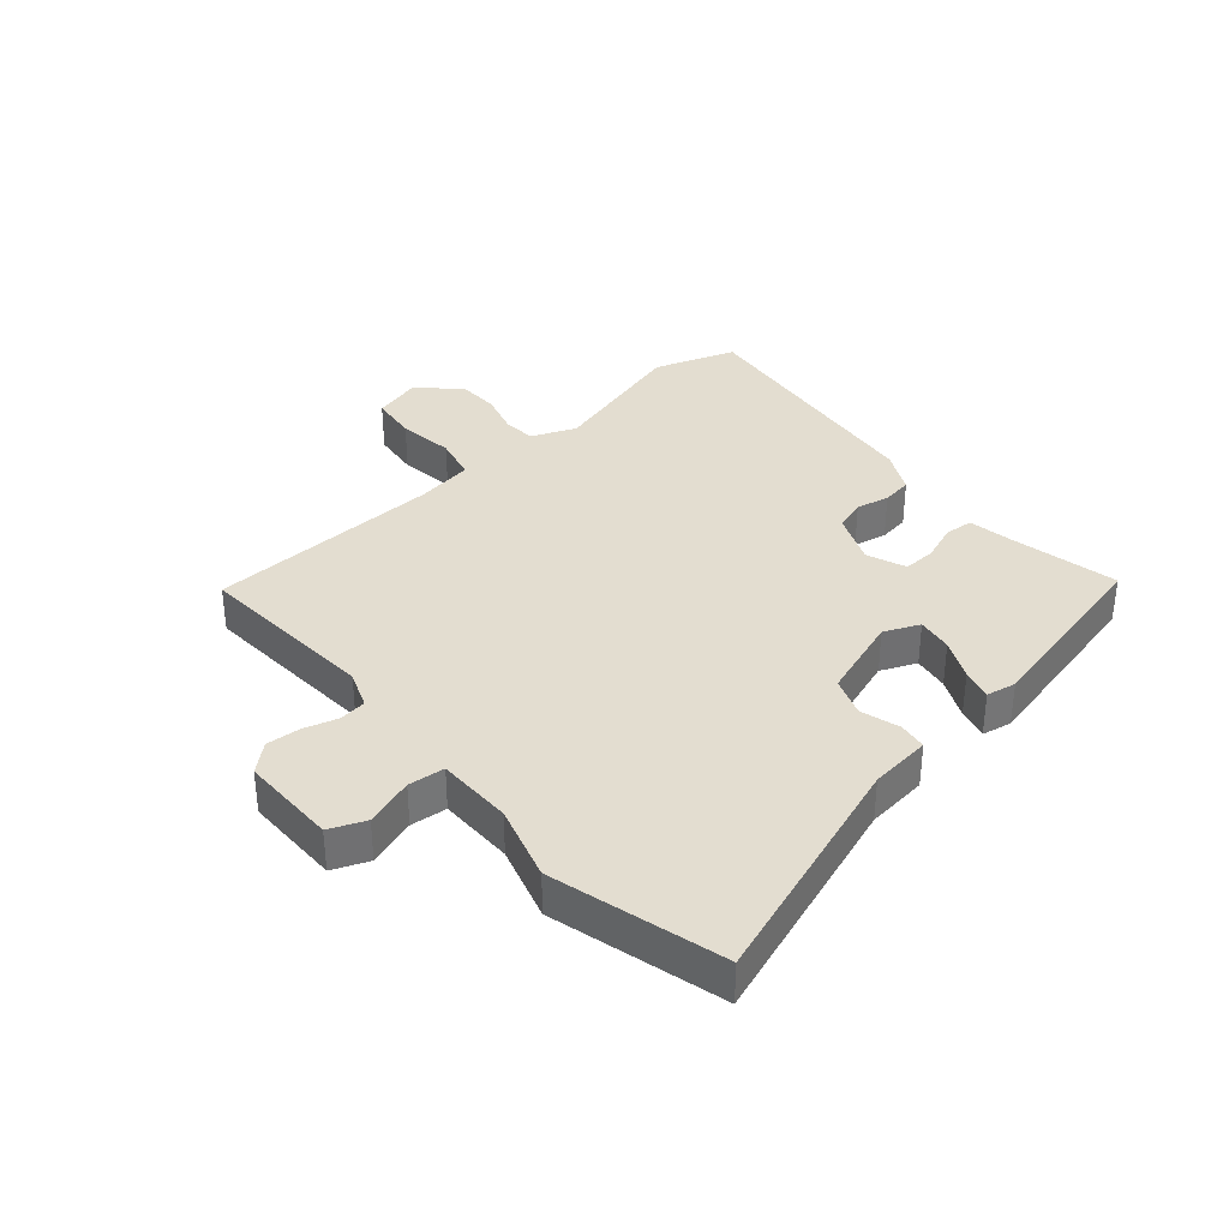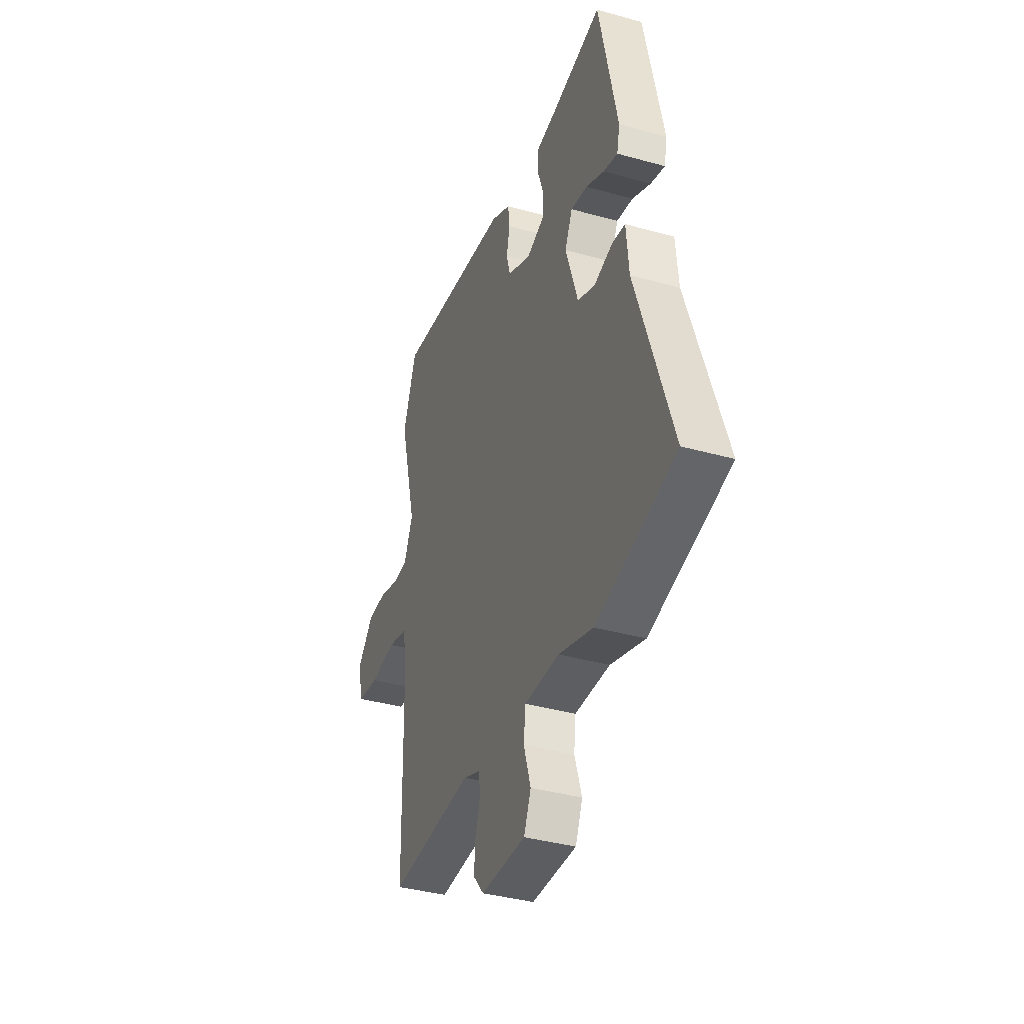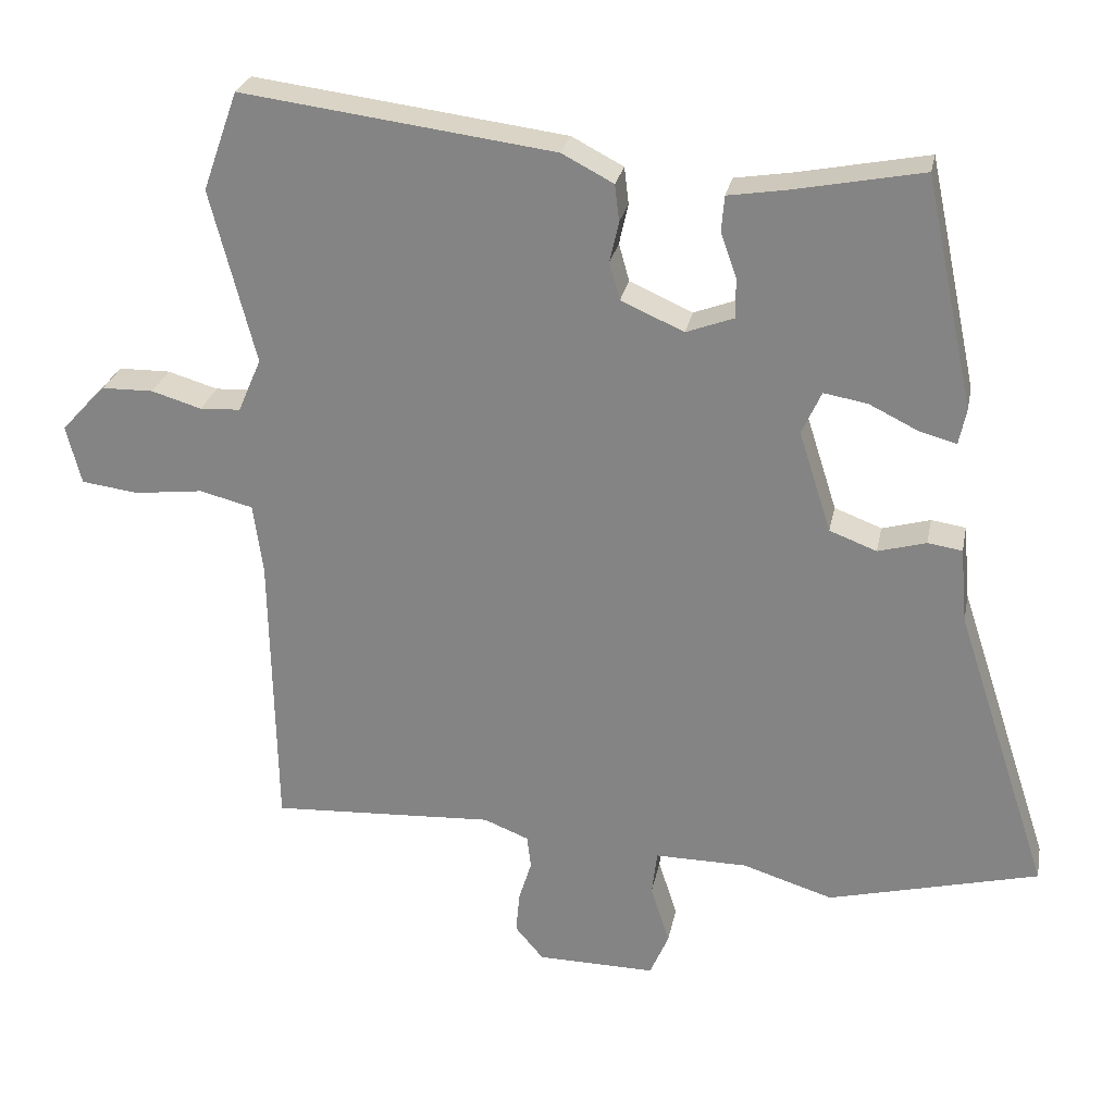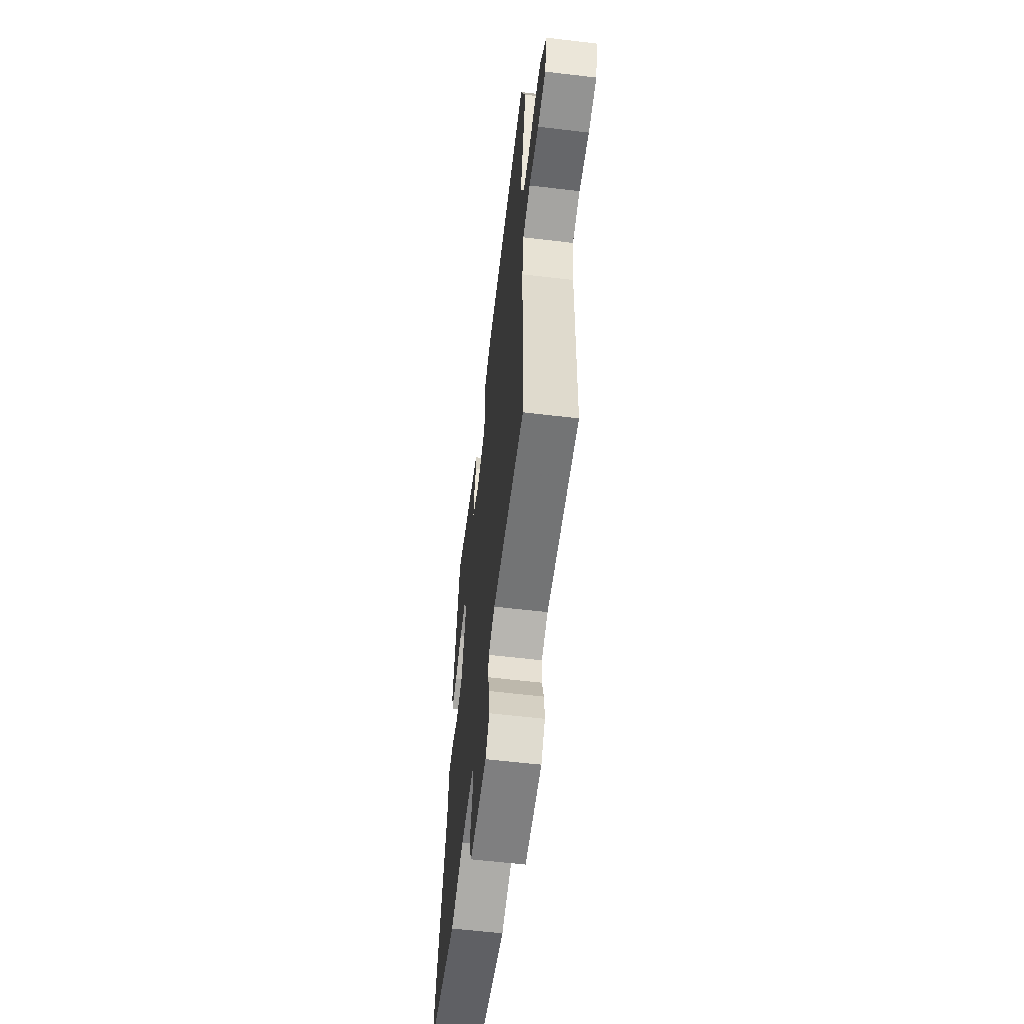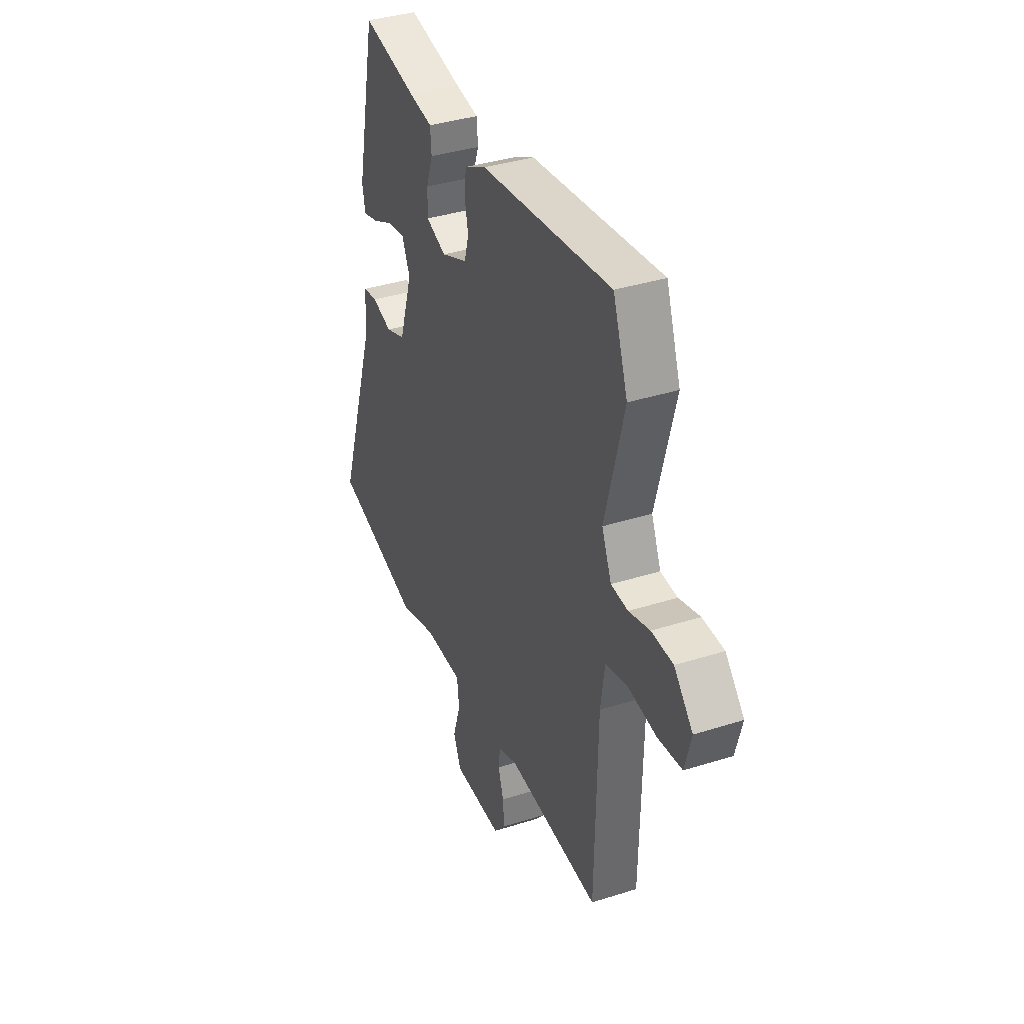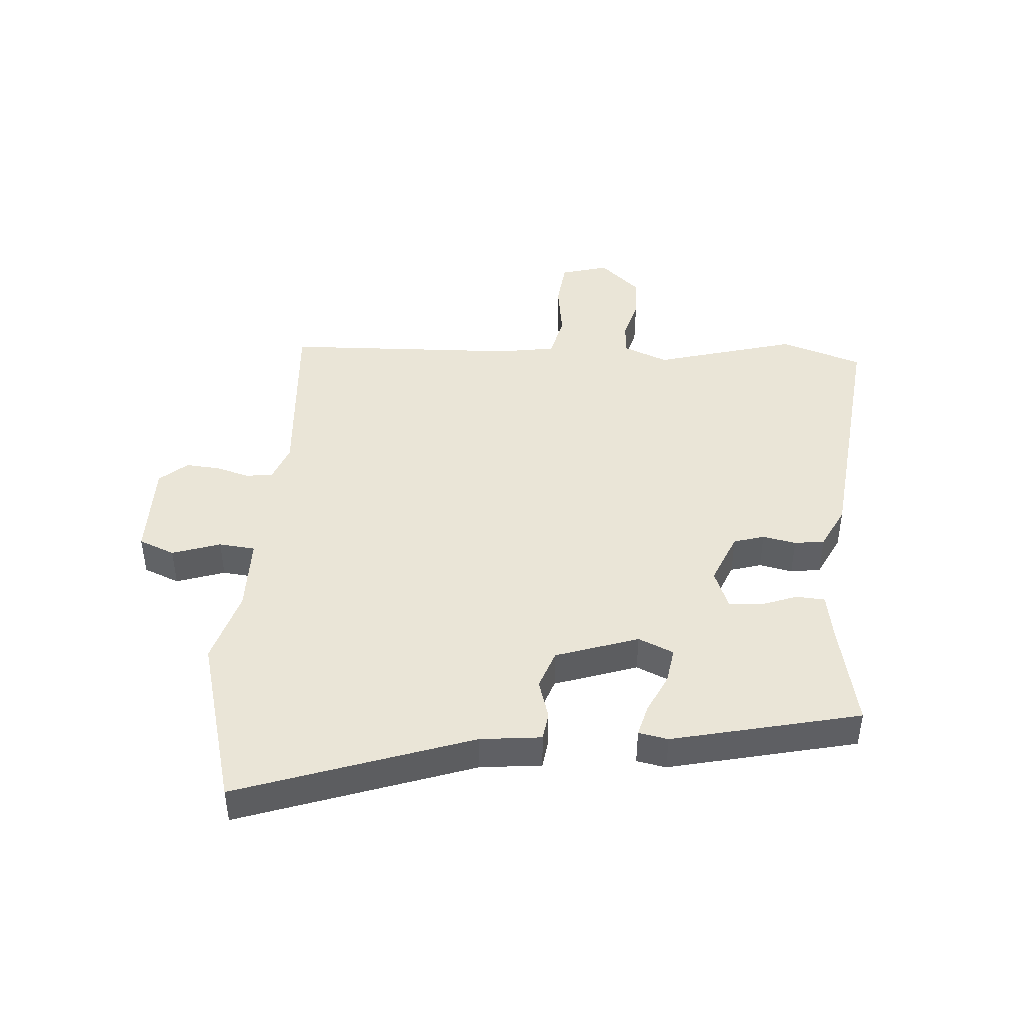
<metadata>
{"format":"obj","ext":"obj","renderer":"f3d","projection":"perspective","resolution":1024,"background":"white","views":[{"elev":35.6,"azim":-131.7,"up":"+Y"},{"elev":-37.7,"azim":-109.7,"up":"+Z"},{"elev":26.4,"azim":-168.9,"up":"+Z"},{"elev":-59.1,"azim":83.0,"up":"+Z"},{"elev":37.6,"azim":67.9,"up":"+Z"},{"elev":44.1,"azim":-86.9,"up":"+Y"}]}
</metadata>
<code>
v -0.322 0.07 -0.545
v -0.602 0.07 -0.474
v -0.477 0.07 -0.093
v -0.468 0.07 0.007
v -0.422 0.07 0.014
v -0.358 0.07 -0.004
v -0.295 0.07 0.02
v -0.252 0.07 0.155
v -0.278 0.07 0.212
v -0.336 0.07 0.202
v -0.401 0.07 0.17
v -0.451 0.07 0.156
v -0.461 0.07 0.204
v -0.396 0.07 0.511
v -0.222 0.07 0.477
v -0.146 0.07 0.465
v -0.142 0.07 0.418
v -0.163 0.07 0.358
v -0.164 0.07 0.305
v -0.1 0.07 0.281
v -0.016 0.07 0.318
v -0.002 0.07 0.368
v -0.014 0.07 0.422
v -0.008 0.07 0.471
v 0.061 0.07 0.507
v 0.478 0.07 0.561
v 0.525 0.07 0.429
v 0.465 0.07 0.197
v 0.496 0.07 0.125
v 0.55 0.07 0.122
v 0.617 0.07 0.142
v 0.686 0.07 0.141
v 0.746 0.07 0.077
v 0.726 0.07 -0.001
v 0.65 0.07 -0.011
v 0.558 0.07 0
v 0.487 0.07 -0.018
v 0.474 0.07 -0.111
v 0.467 0.07 -0.493
v 0.168 0.07 -0.477
v 0.108 0.07 -0.501
v 0.103 0.07 -0.545
v 0.12 0.07 -0.6
v 0.125 0.07 -0.655
v 0.087 0.07 -0.7
v -0.071 0.07 -0.702
v -0.096 0.07 -0.644
v -0.071 0.07 -0.565
v -0.078 0.07 -0.506
v -0.201 0.07 -0.507
v -0.322 0 -0.545
v -0.602 0 -0.474
v -0.477 0 -0.093
v -0.468 0 0.007
v -0.422 0 0.014
v -0.358 0 -0.004
v -0.295 0 0.02
v -0.252 0 0.155
v -0.278 0 0.212
v -0.336 0 0.202
v -0.401 0 0.17
v -0.451 0 0.156
v -0.461 0 0.204
v -0.396 0 0.511
v -0.222 0 0.477
v -0.146 0 0.465
v -0.142 0 0.418
v -0.163 0 0.358
v -0.164 0 0.305
v -0.1 0 0.281
v -0.016 0 0.318
v -0.002 0 0.368
v -0.014 0 0.422
v -0.008 0 0.471
v 0.061 0 0.507
v 0.478 0 0.561
v 0.525 0 0.429
v 0.465 0 0.197
v 0.496 0 0.125
v 0.55 0 0.122
v 0.617 0 0.142
v 0.686 0 0.141
v 0.746 0 0.077
v 0.726 0 -0.001
v 0.65 0 -0.011
v 0.558 0 0
v 0.487 0 -0.018
v 0.474 0 -0.111
v 0.467 0 -0.493
v 0.168 0 -0.477
v 0.108 0 -0.501
v 0.103 0 -0.545
v 0.12 0 -0.6
v 0.125 0 -0.655
v 0.087 0 -0.7
v -0.071 0 -0.702
v -0.096 0 -0.644
v -0.071 0 -0.565
v -0.078 0 -0.506
v -0.201 0 -0.507
f 46 47 48
f 45 46 48
f 44 45 48
f 43 44 48
f 42 43 48
f 41 42 48 49
f 40 41 49 50
f 38 39 40
f 37 38 40 50
f 34 35 36
f 33 34 36
f 32 33 36
f 31 32 36
f 30 31 36
f 29 30 36 37
f 1 2 3
f 50 1 3
f 37 50 3
f 29 37 3
f 28 29 3
f 26 27 28
f 25 26 28
f 24 25 28
f 23 24 28
f 22 23 28
f 15 16 17 18
f 15 18 19
f 14 15 19
f 13 14 19
f 12 13 19
f 11 12 19
f 10 11 19
f 9 10 19 20
f 3 4 5 6
f 3 6 7
f 28 3 7
f 21 22 28
f 28 7 8
f 21 28 8
f 20 21 8
f 8 9 20
f 98 97 96
f 98 96 95
f 98 95 94
f 98 94 93
f 98 93 92
f 99 98 92 91
f 100 99 91 90
f 90 89 88
f 100 90 88 87
f 86 85 84
f 86 84 83
f 86 83 82
f 86 82 81
f 86 81 80
f 87 86 80 79
f 53 52 51
f 53 51 100
f 53 100 87
f 53 87 79
f 53 79 78
f 78 77 76
f 78 76 75
f 78 75 74
f 78 74 73
f 78 73 72
f 68 67 66 65
f 69 68 65
f 69 65 64
f 69 64 63
f 69 63 62
f 69 62 61
f 69 61 60
f 70 69 60 59
f 56 55 54 53
f 57 56 53
f 57 53 78
f 78 72 71
f 58 57 78
f 58 78 71
f 58 71 70
f 70 59 58
f 1 51 52 2
f 2 52 53 3
f 3 53 54 4
f 4 54 55 5
f 5 55 56 6
f 6 56 57 7
f 7 57 58 8
f 8 58 59 9
f 9 59 60 10
f 10 60 61 11
f 11 61 62 12
f 12 62 63 13
f 13 63 64 14
f 14 64 65 15
f 15 65 66 16
f 16 66 67 17
f 17 67 68 18
f 18 68 69 19
f 19 69 70 20
f 20 70 71 21
f 21 71 72 22
f 22 72 73 23
f 23 73 74 24
f 24 74 75 25
f 25 75 76 26
f 26 76 77 27
f 27 77 78 28
f 28 78 79 29
f 29 79 80 30
f 30 80 81 31
f 31 81 82 32
f 32 82 83 33
f 33 83 84 34
f 34 84 85 35
f 35 85 86 36
f 36 86 87 37
f 37 87 88 38
f 38 88 89 39
f 39 89 90 40
f 40 90 91 41
f 41 91 92 42
f 42 92 93 43
f 43 93 94 44
f 44 94 95 45
f 45 95 96 46
f 46 96 97 47
f 47 97 98 48
f 48 98 99 49
f 49 99 100 50
f 50 100 51 1

</code>
